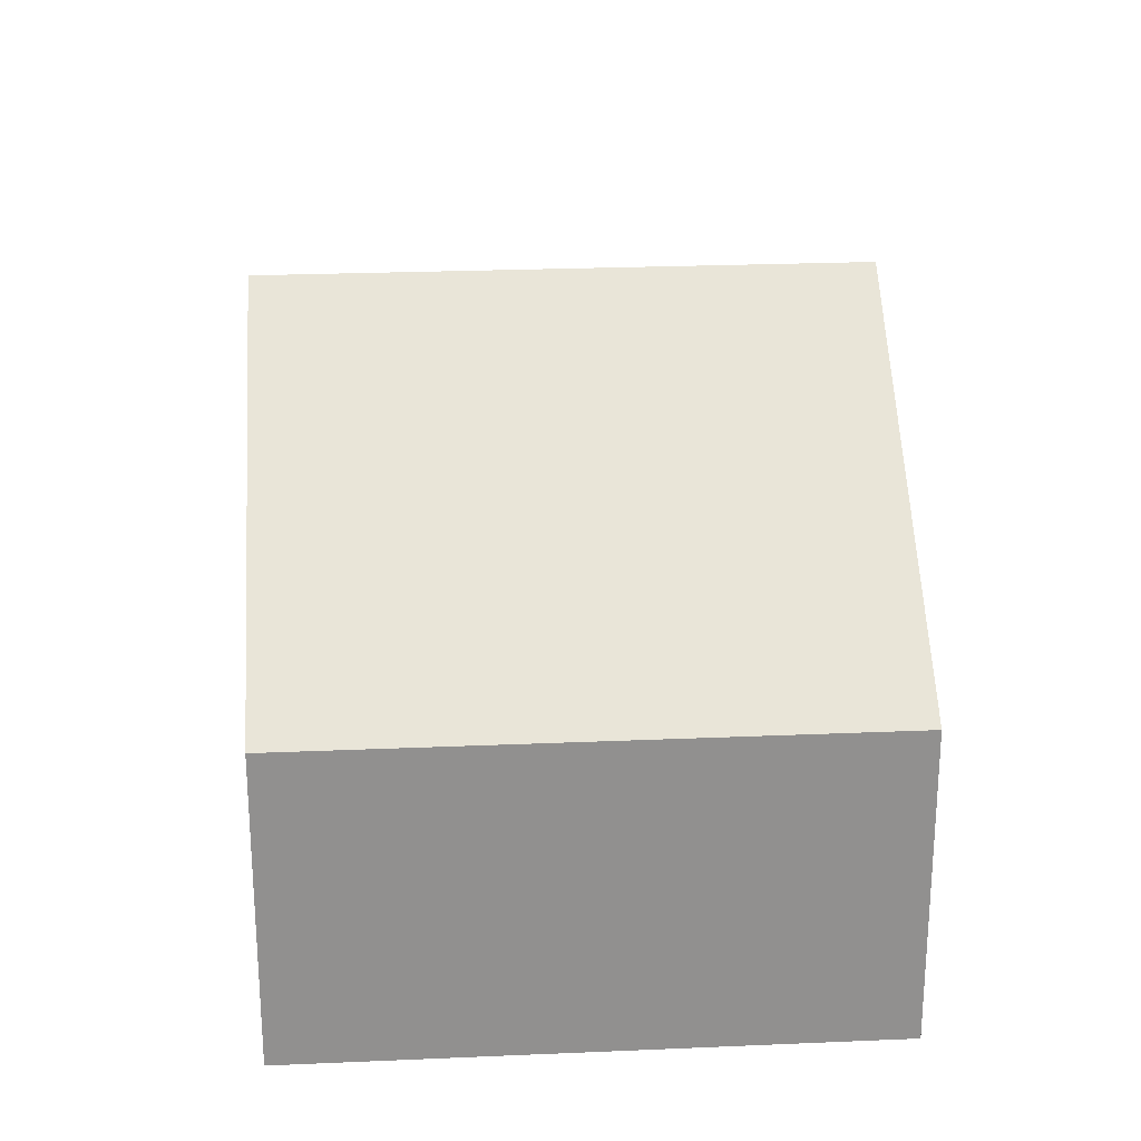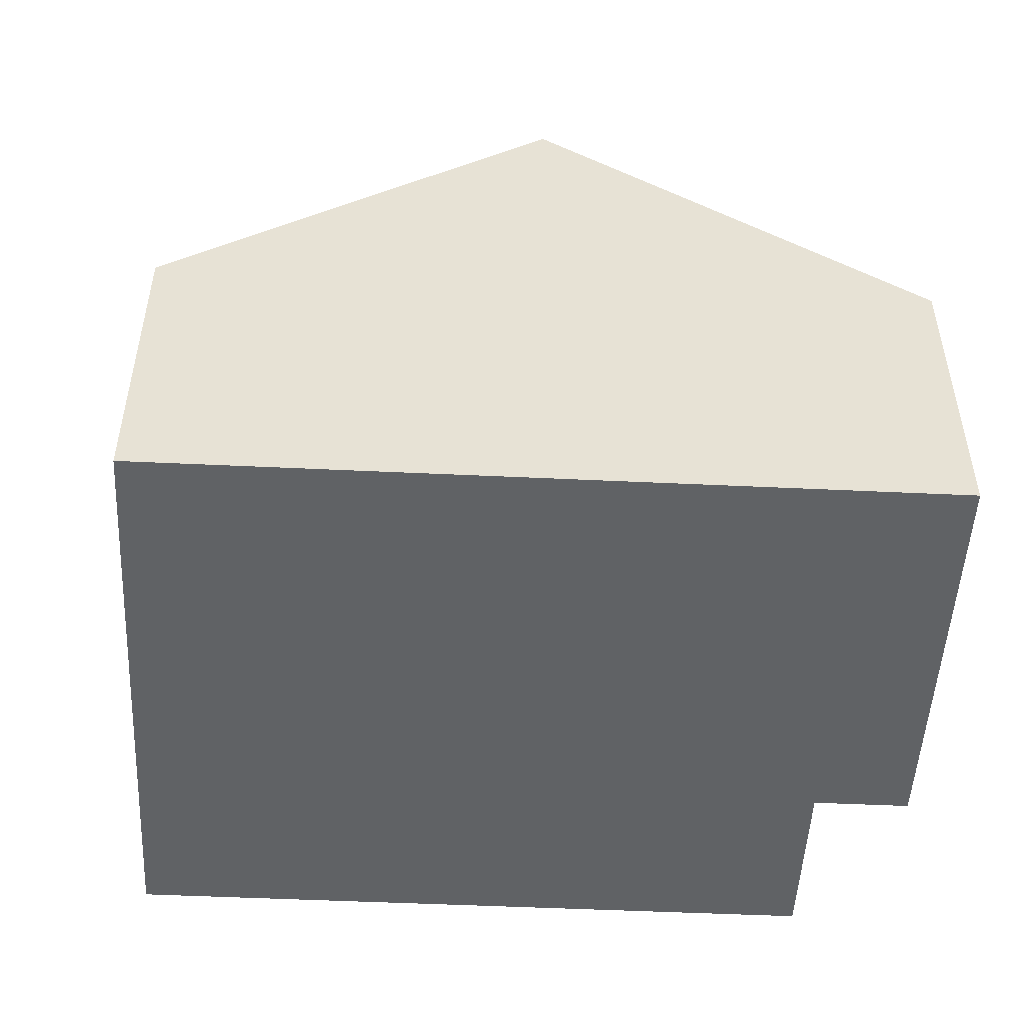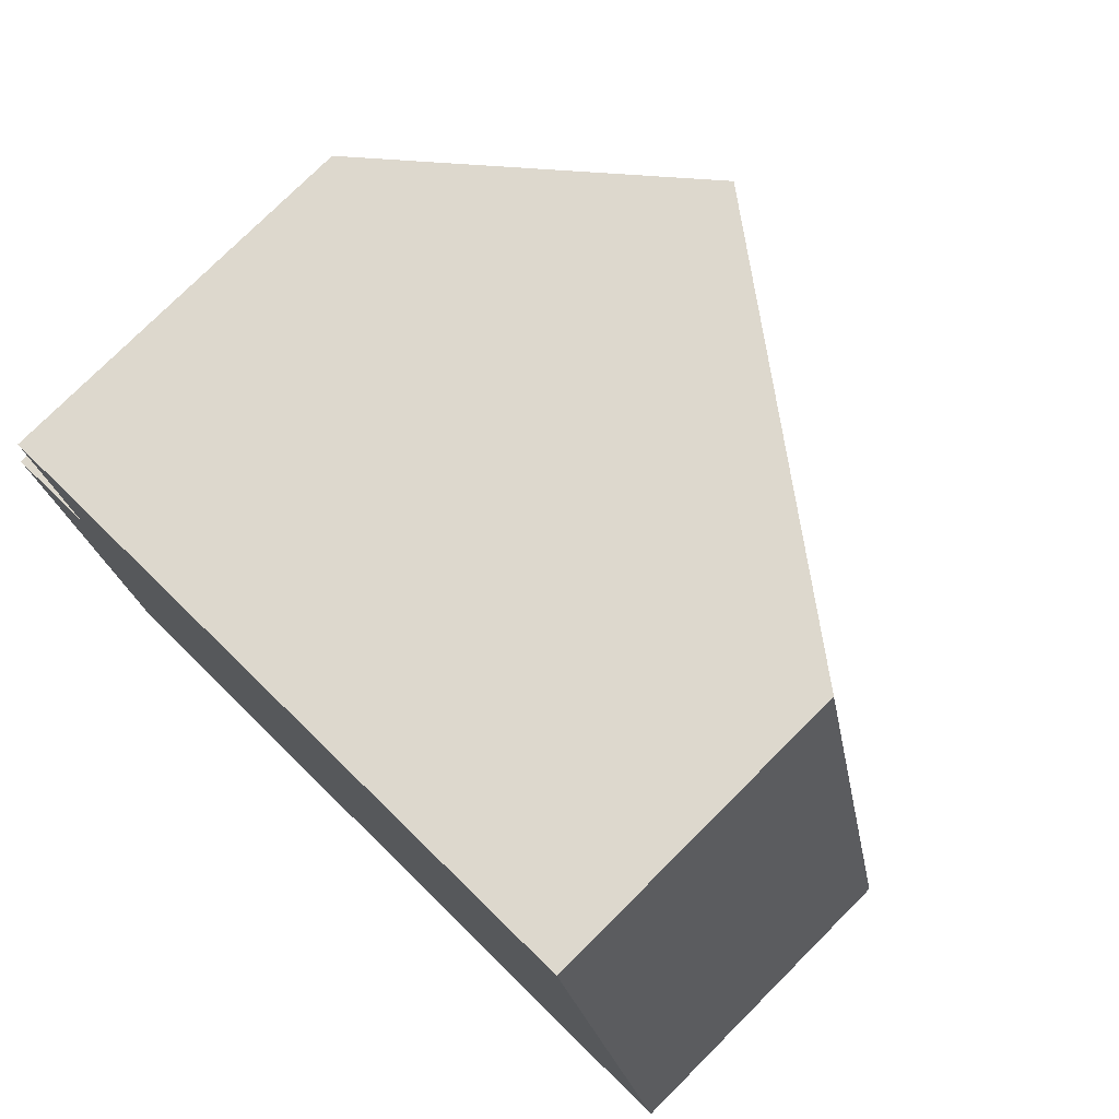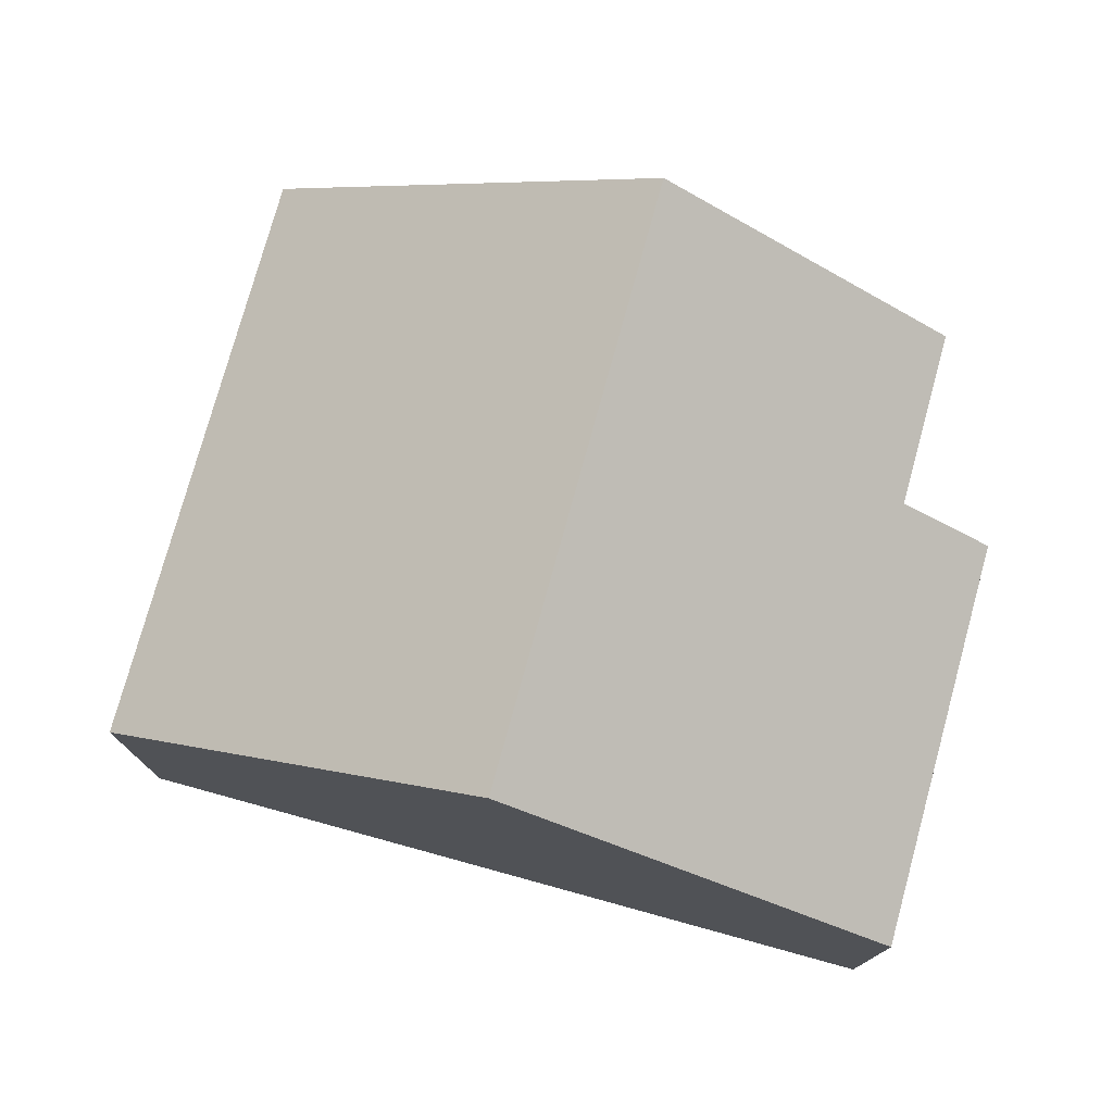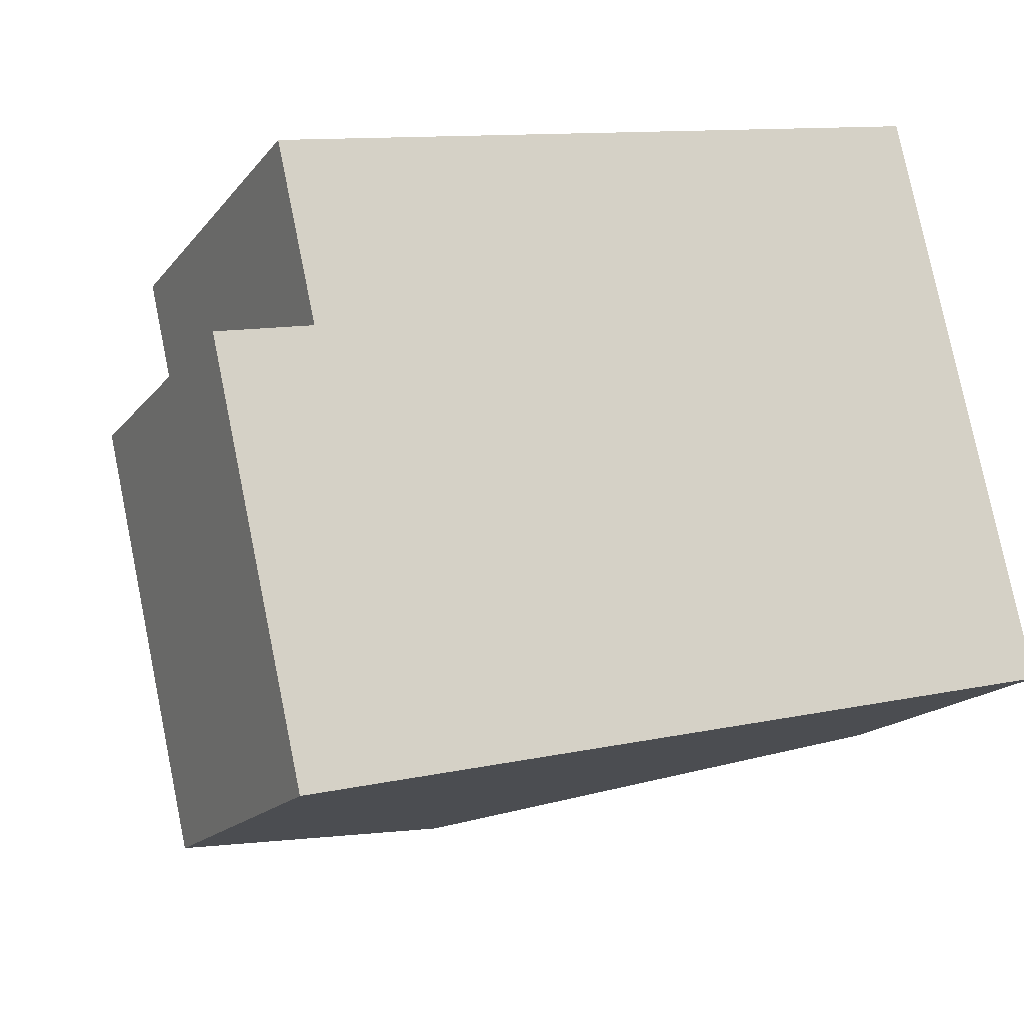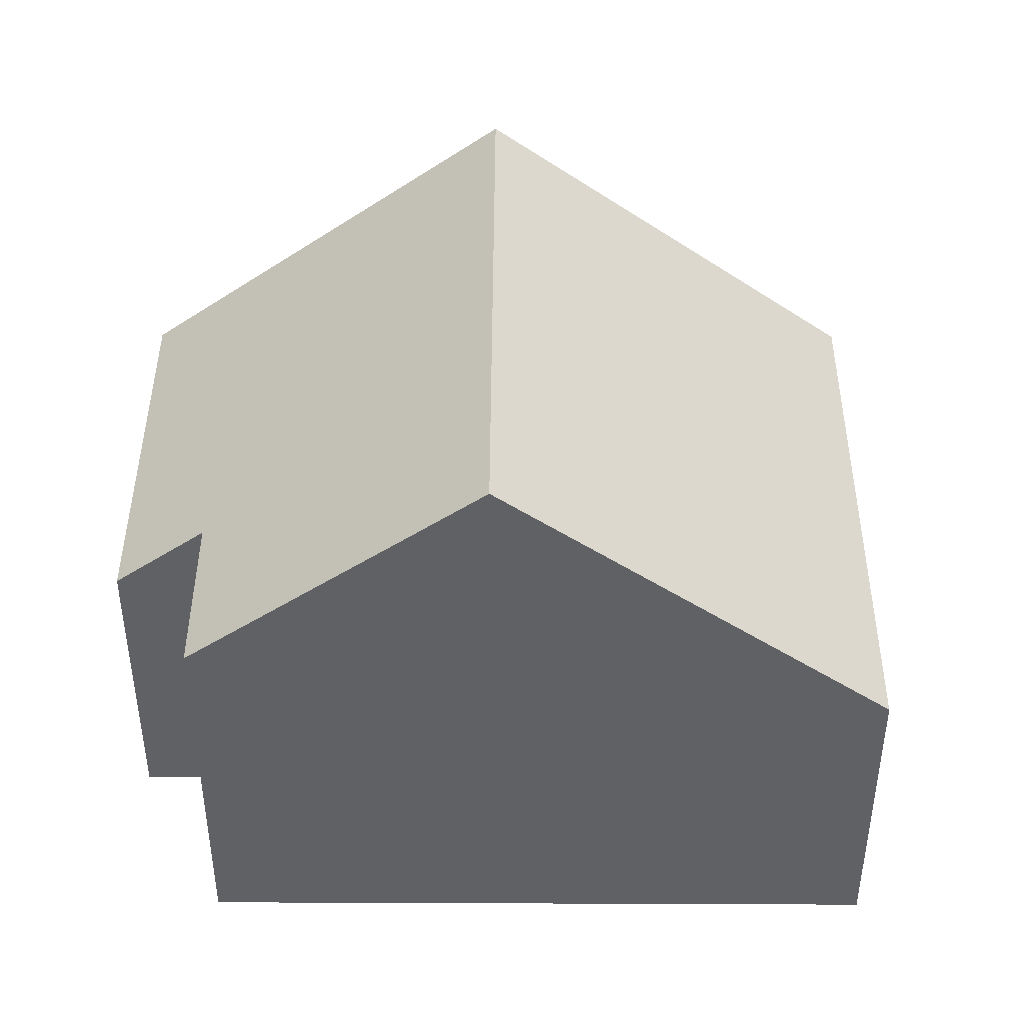
<metadata>
{"format":"obj","ext":"obj","renderer":"f3d","projection":"perspective","resolution":1024,"background":"white","views":[{"elev":24.6,"azim":73.1,"up":"+Y"},{"elev":-50.5,"azim":164.2,"up":"+Y"},{"elev":76.6,"azim":45.0,"up":"+Z"},{"elev":76.7,"azim":-177.5,"up":"+Y"},{"elev":-16.8,"azim":-25.2,"up":"+Z"},{"elev":43.1,"azim":-12.6,"up":"+Y"}]}
</metadata>
<code>
v  0 4.691 2.872e-16
v  7.09 8.998 -4.67
v  1.365 4.691 -5.977
v  1.397 5.742 0.319
v  5.139 8.998 3.878
v  0.81 5.742 2.89
v  12.82 4.691 -3.363
v  10.86 4.691 5.186
v  1.397 -1.953e-17 0.319
v  0 0 0
v  0.81 -1.77e-16 2.89
v  5.139 -2.375e-16 3.878
v  10.86 -3.176e-16 5.186
v  1.365 3.66e-16 -5.977
v  12.82 2.059e-16 -3.363
v  7.09 2.86e-16 -4.67
g defaultobject
f 1 2 3
f 2 1 4
f 2 4 5
f 5 4 6
f 5 7 2
f 7 5 8
f 1 9 4
f 9 1 10
f 11 5 6
f 5 11 8
f 8 11 12
f 8 12 13
f 9 6 4
f 6 9 11
f 14 1 3
f 1 14 10
f 13 7 8
f 7 13 15
f 15 2 7
f 2 15 3
f 3 15 16
f 3 16 14
f 12 15 13
f 15 12 16
f 16 12 11
f 16 11 9
f 16 9 14
f 14 9 10

</code>
